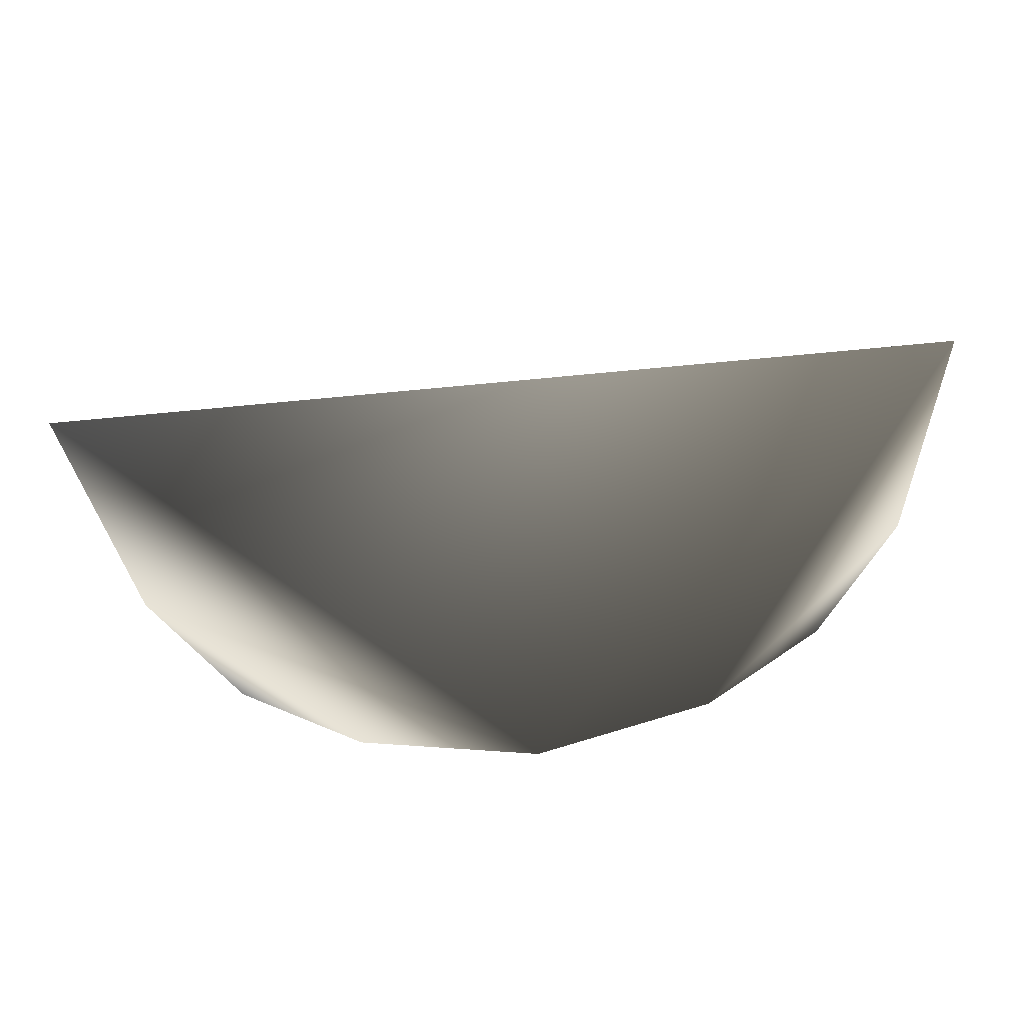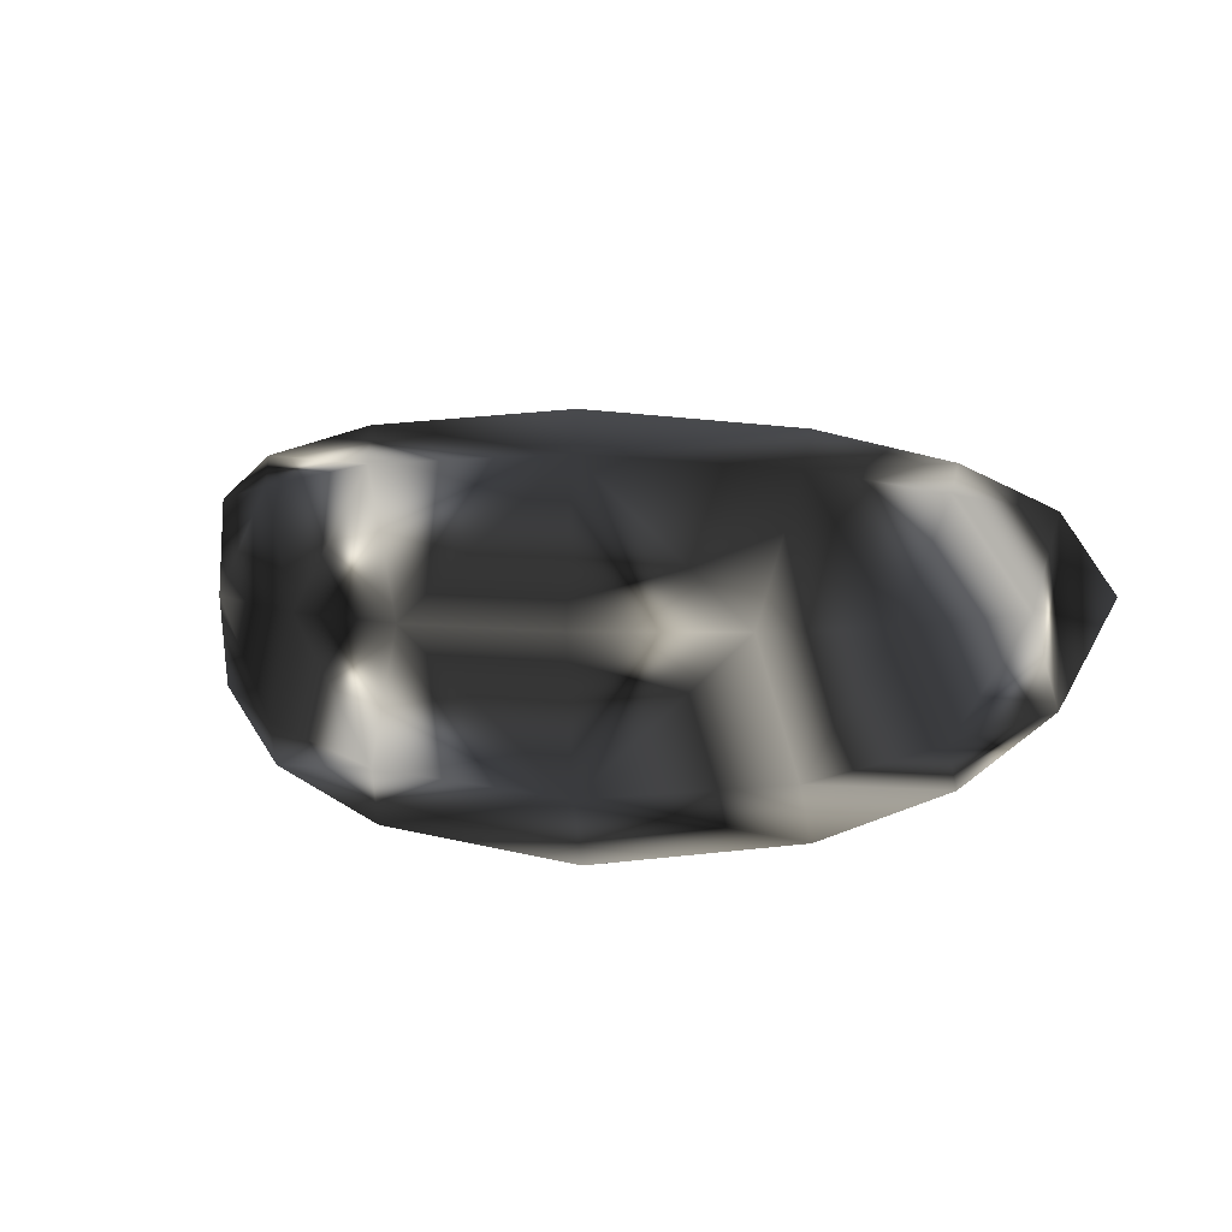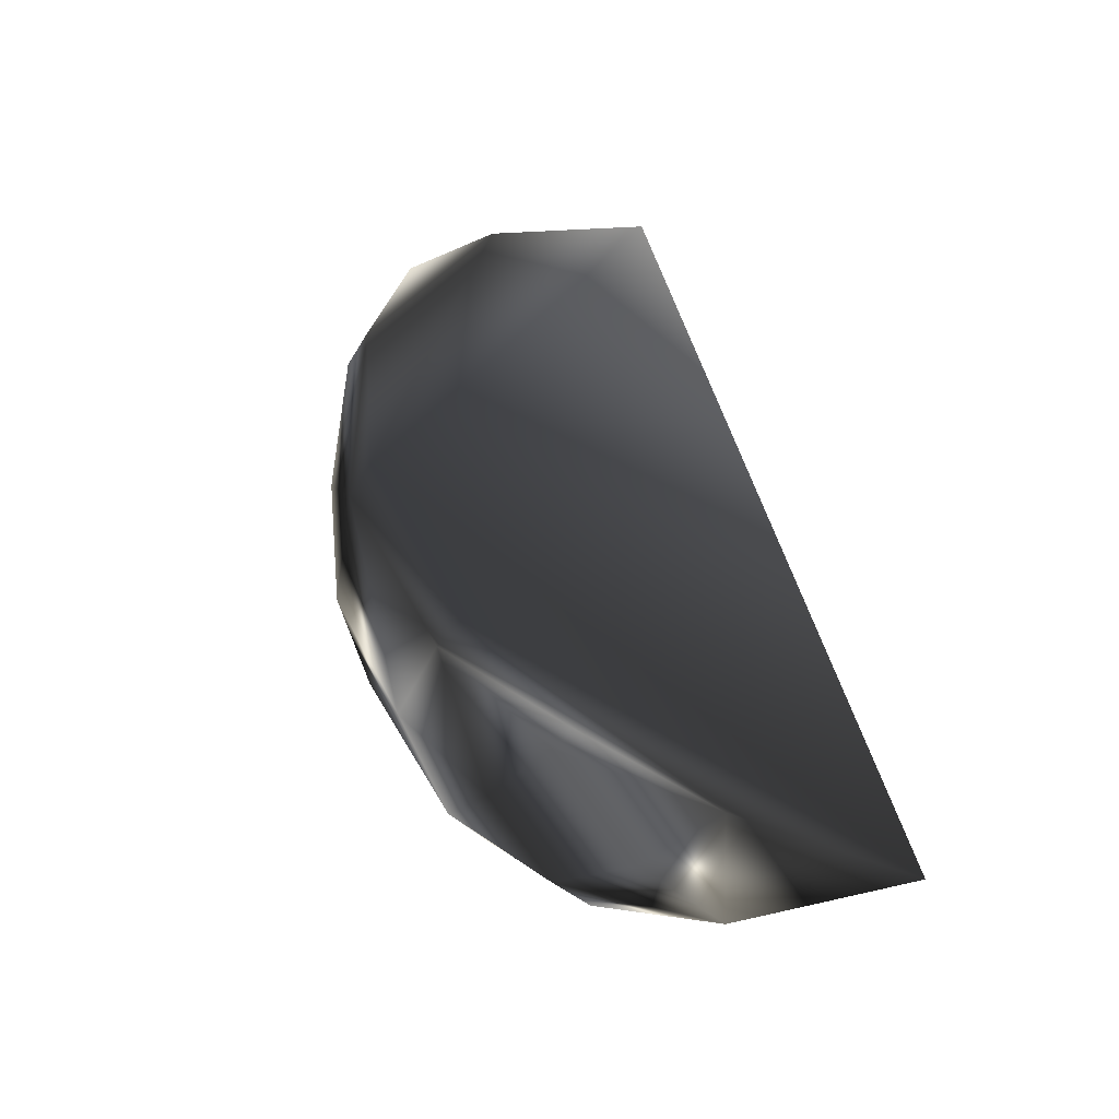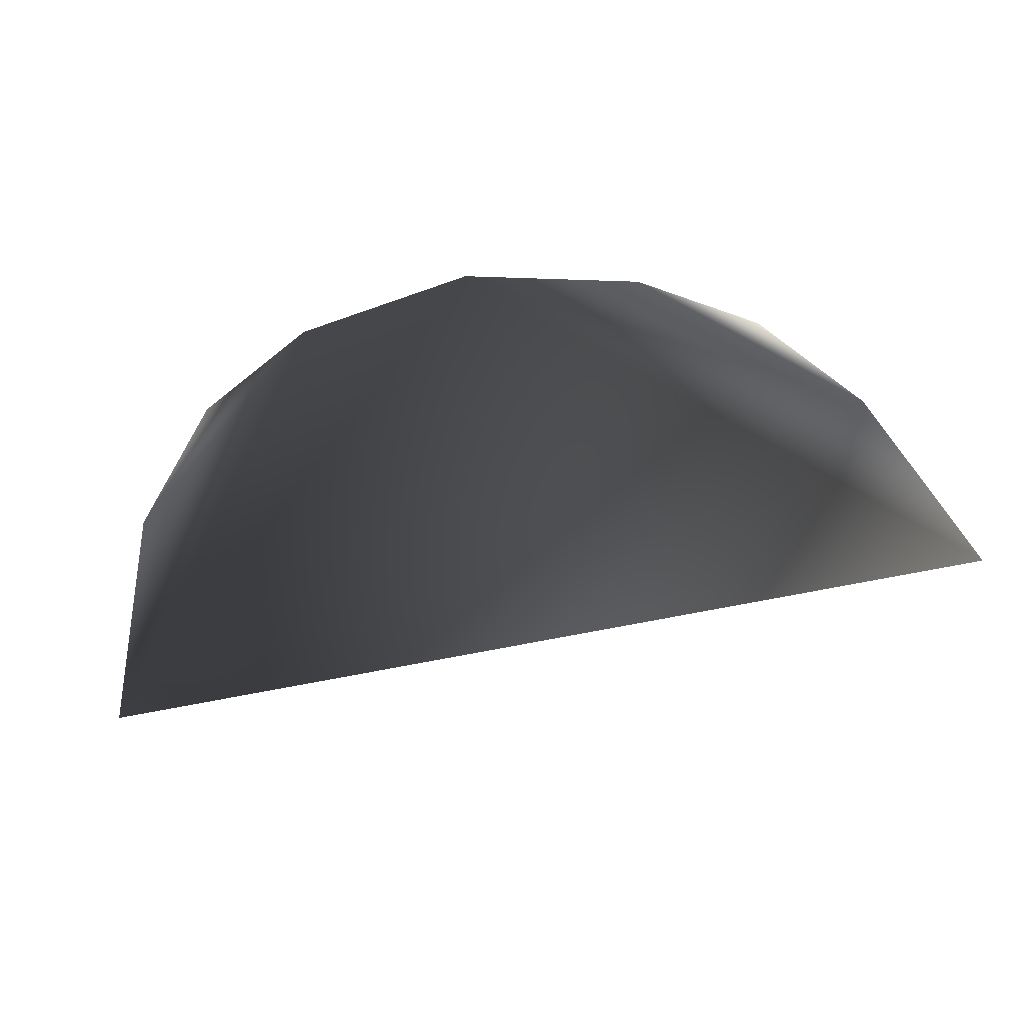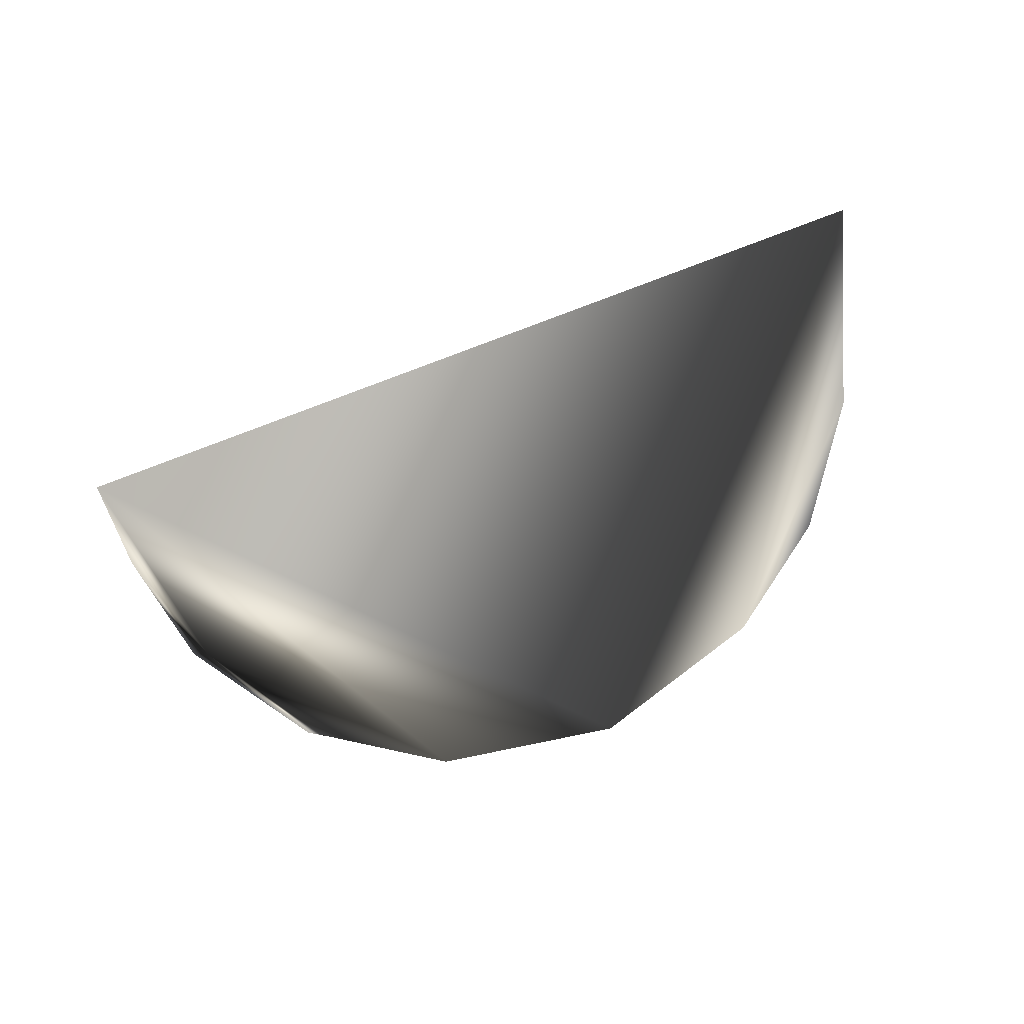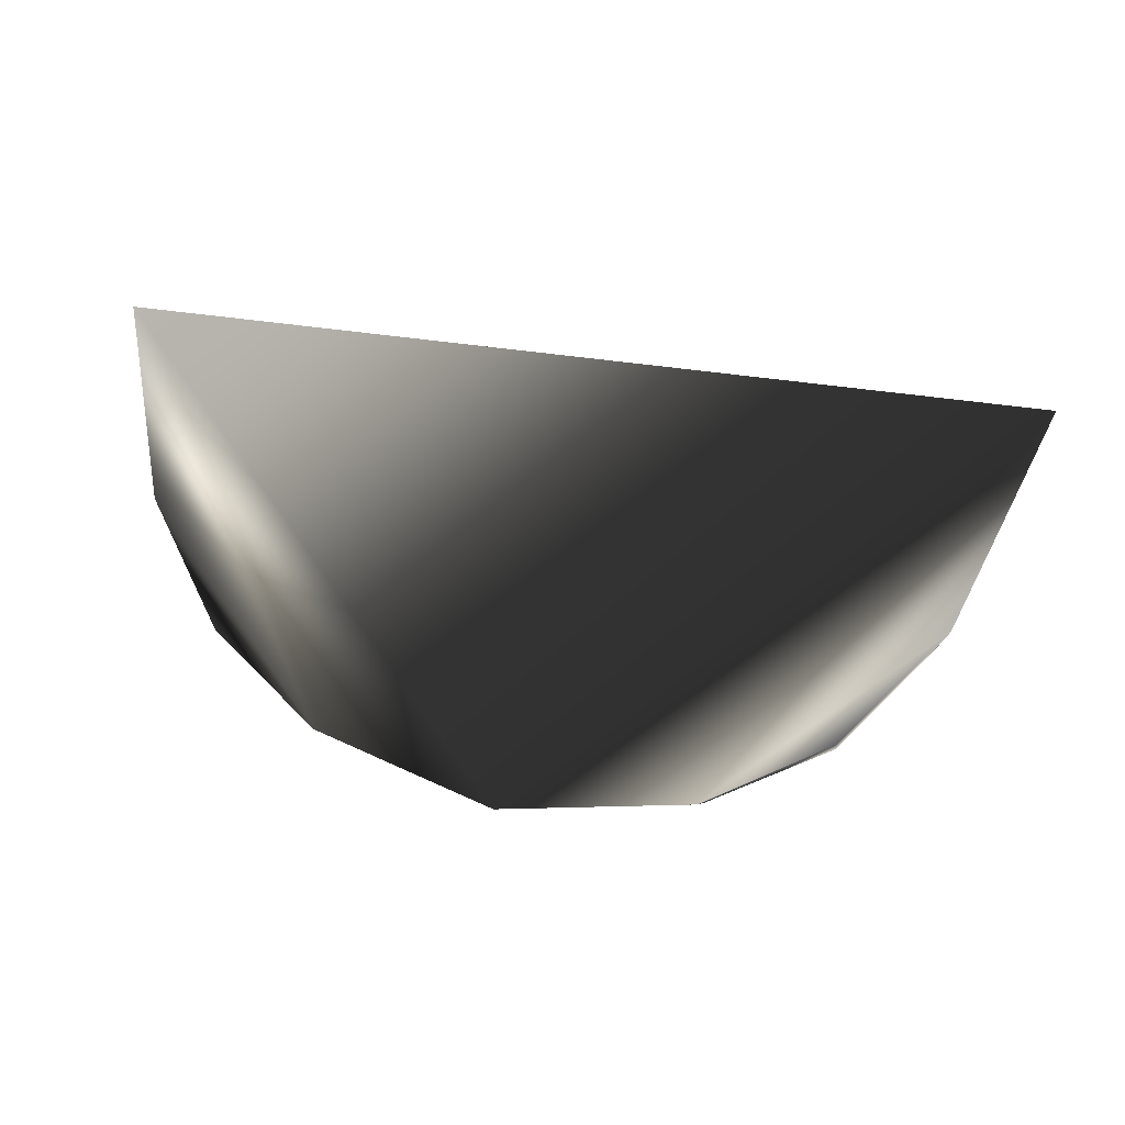
<metadata>
{"format":"obj","ext":"obj","renderer":"f3d","projection":"perspective","resolution":1024,"background":"white","views":[{"elev":51.3,"azim":-7.5,"up":"+Y"},{"elev":7.1,"azim":11.1,"up":"+Z"},{"elev":49.2,"azim":74.1,"up":"+Z"},{"elev":38.9,"azim":164.5,"up":"+Z"},{"elev":36.3,"azim":146.6,"up":"+Y"},{"elev":29.6,"azim":-161.3,"up":"+Y"}]}
</metadata>
<code>
g OrangeSlice
v -3.778 1.674 -1.167
v -2.298 0.7635 -1.468
v 0.0401 0.2897 -1.625
v 2.378 0.7635 -1.468
v 3.859 1.674 -1.167
v 2.378 0.7713 1.839
v 3.859 1.681 1.534
v -3.267 1.051 0.185
v -3.778 1.681 1.534
v -1.869 0.3276 0.1867
v -4.939 3.432 -1.048
v 4.717 2.421 0.1818
v 0.0401 0 0.1875
v 1.949 0.3276 0.1867
v 3.347 1.051 0.185
v -5.688 5.728 0.174
v -4.637 2.421 0.1818
v 5.688 5.487 0.04595
v 0.0401 0.2982 1.998
v -2.298 0.7713 1.839
v 5.019 3.432 -1.048
v -3.827 1.932 1.852
v -2.344 1.047 2.243
v 0.0401 0.5792 2.45
v 2.424 1.047 2.243
v -4.899 3.304 1.246
v 3.908 1.932 1.852
v 3.947 2.125 -1.744
v 4.98 3.304 1.246
v -3.867 2.125 -1.744
v -2.382 1.261 -2.204
v 0.0401 0.7973 -2.45
v 2.462 1.261 -2.204
f 16 31 11
f 18 32 16
f 31 16 32
f 33 21 28
f 33 18 21
f 18 33 32
f 11 31 30
f 18 16 24
f 24 16 26
f 26 23 24
f 23 26 22
f 18 24 25
f 25 29 18
f 29 25 27
f 19 25 24
f 25 19 6
f 2 30 31
f 30 2 1
f 6 27 25
f 27 6 7
f 14 13 3
f 3 4 14
f 3 31 32
f 31 3 2
f 6 15 7
f 15 6 14
f 3 33 4
f 33 3 32
f 9 26 17
f 26 9 22
f 29 7 12
f 7 29 27
f 15 14 4
f 4 5 15
f 8 2 10
f 2 8 1
f 21 29 12
f 29 21 18
f 12 15 5
f 15 12 7
f 4 28 5
f 28 4 33
f 28 21 5
f 21 12 5
f 1 11 30
f 11 1 17
f 1 8 17
f 8 9 17
f 19 14 6
f 14 19 13
f 9 20 22
f 23 22 20
f 20 9 8
f 8 10 20
f 20 19 23
f 24 23 19
f 10 3 13
f 3 10 2
f 19 20 10
f 19 10 13
f 16 11 26
f 11 17 26

</code>
